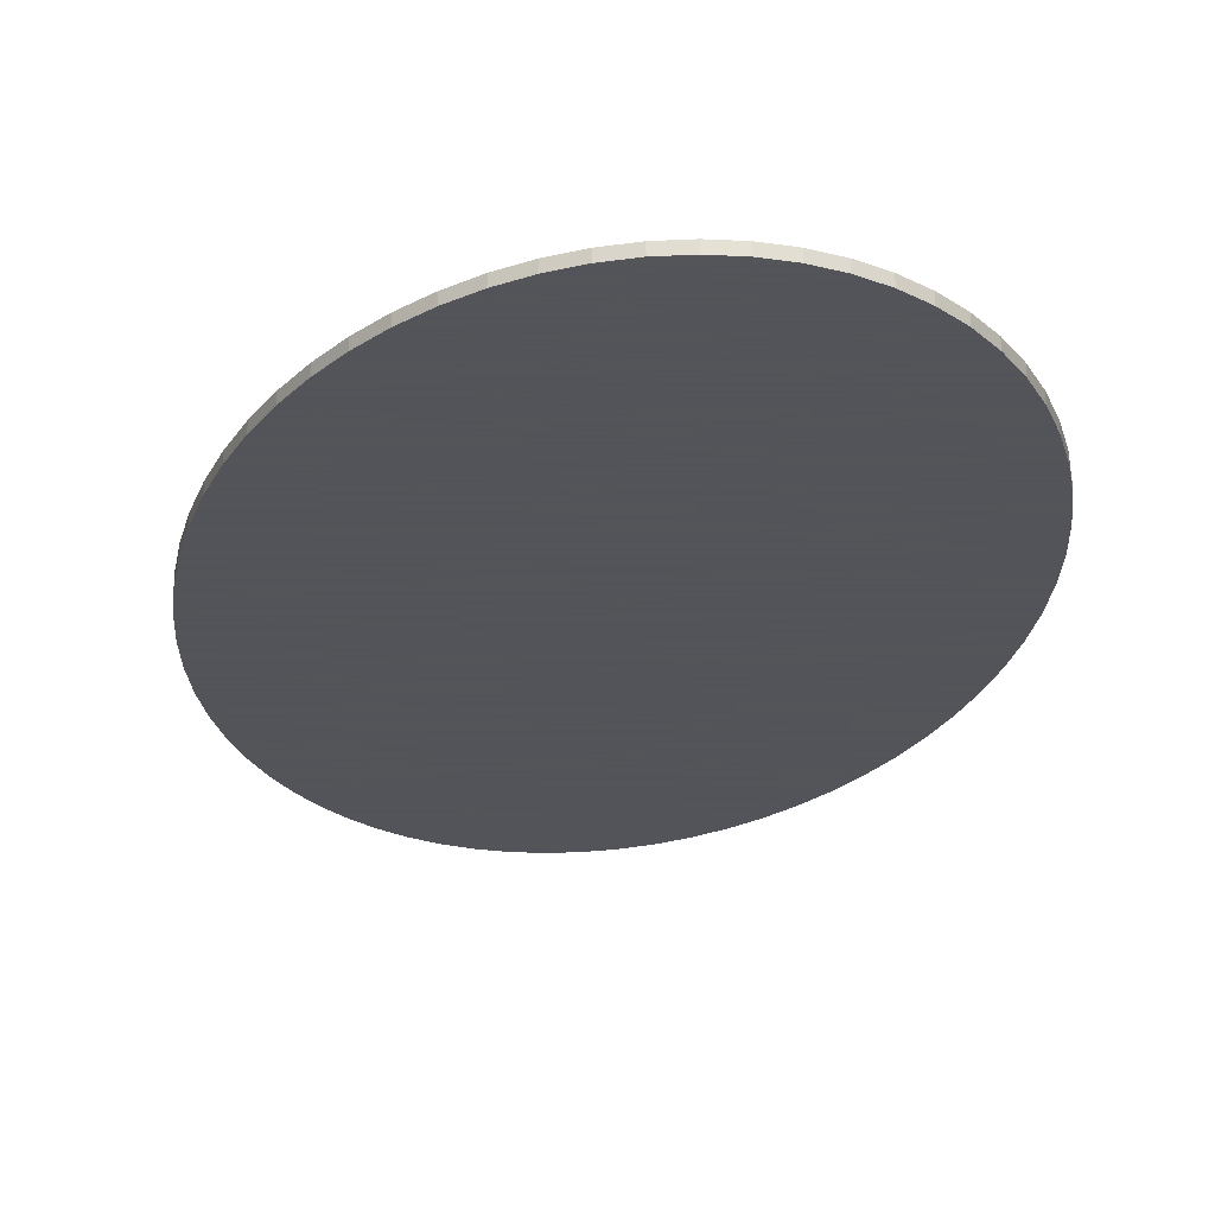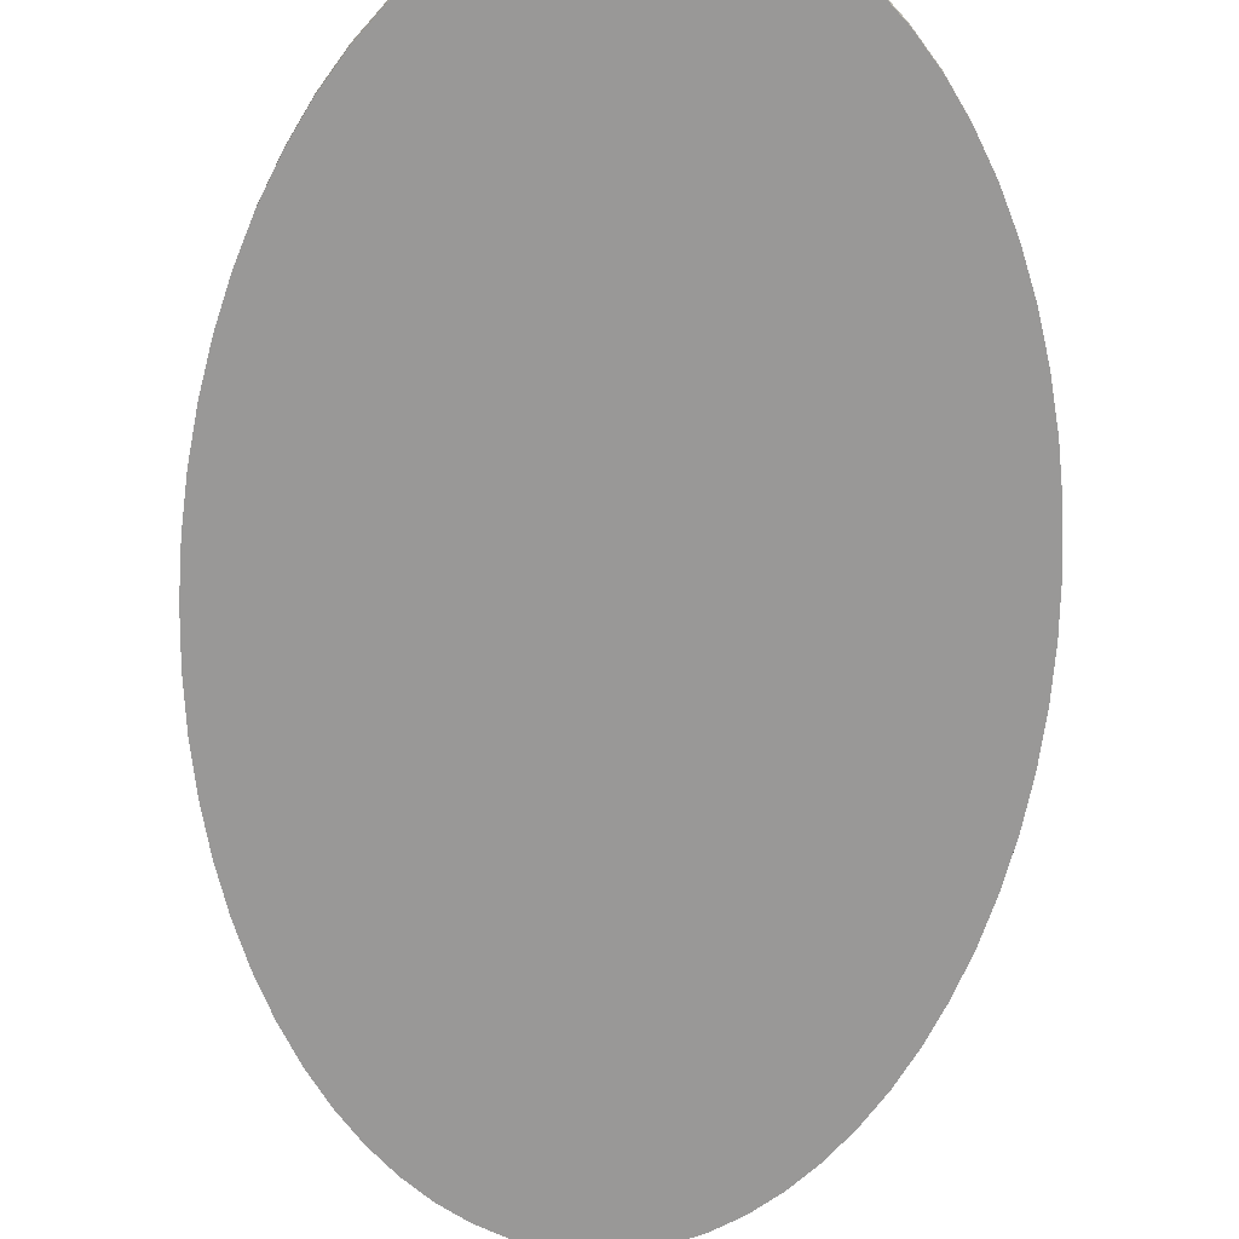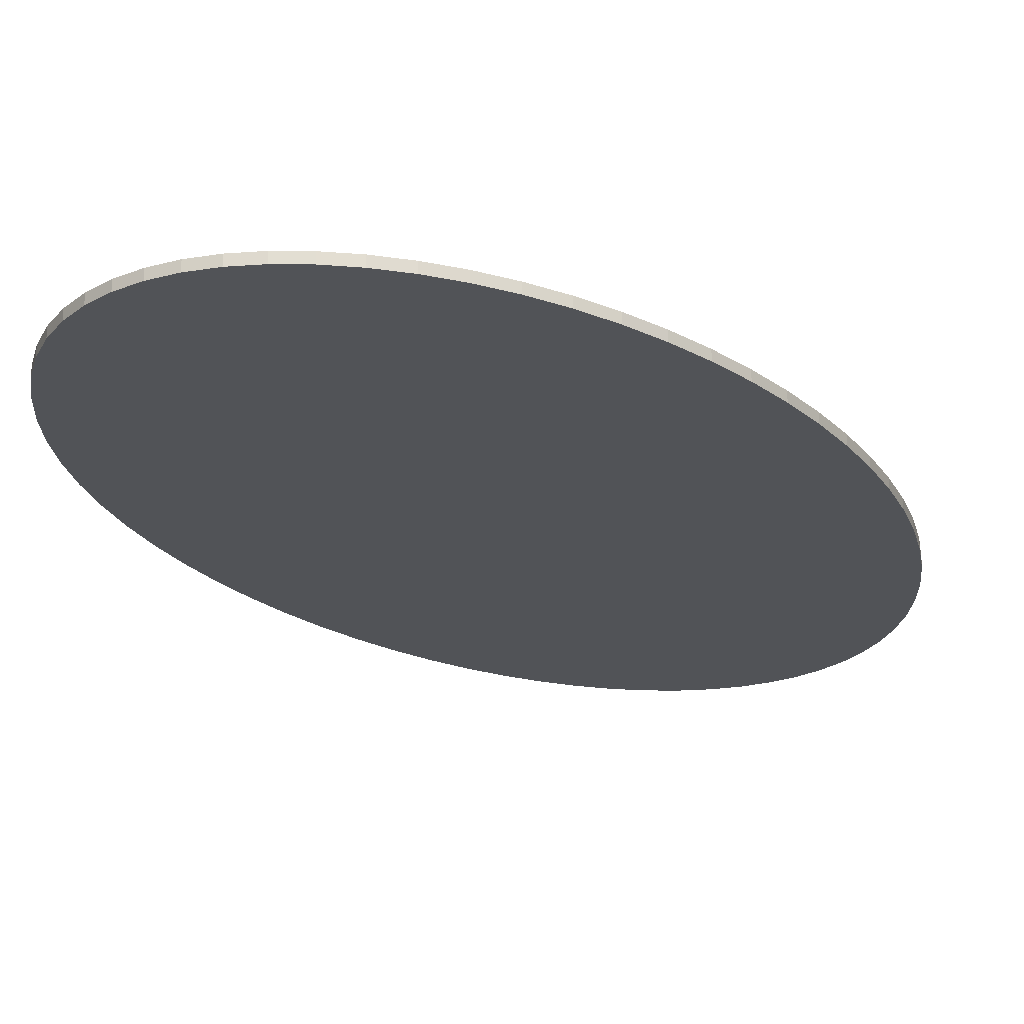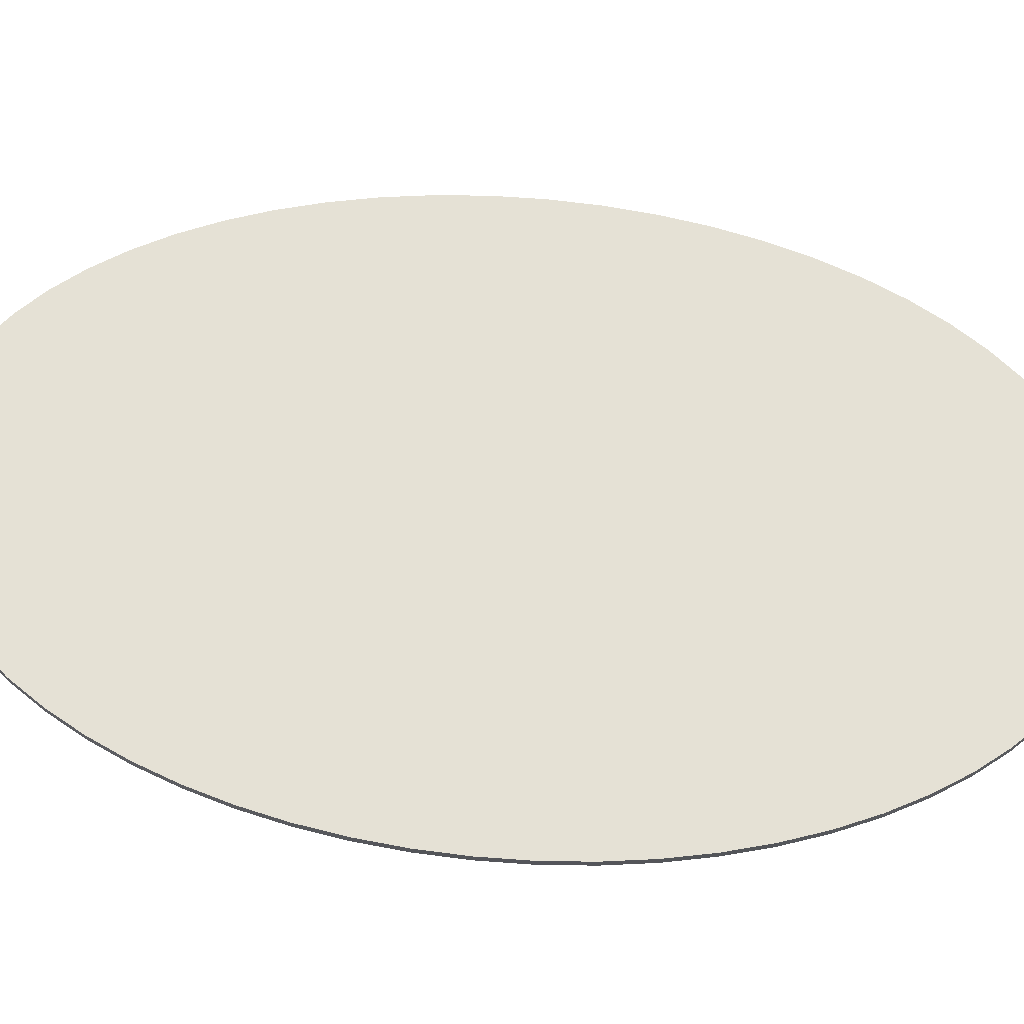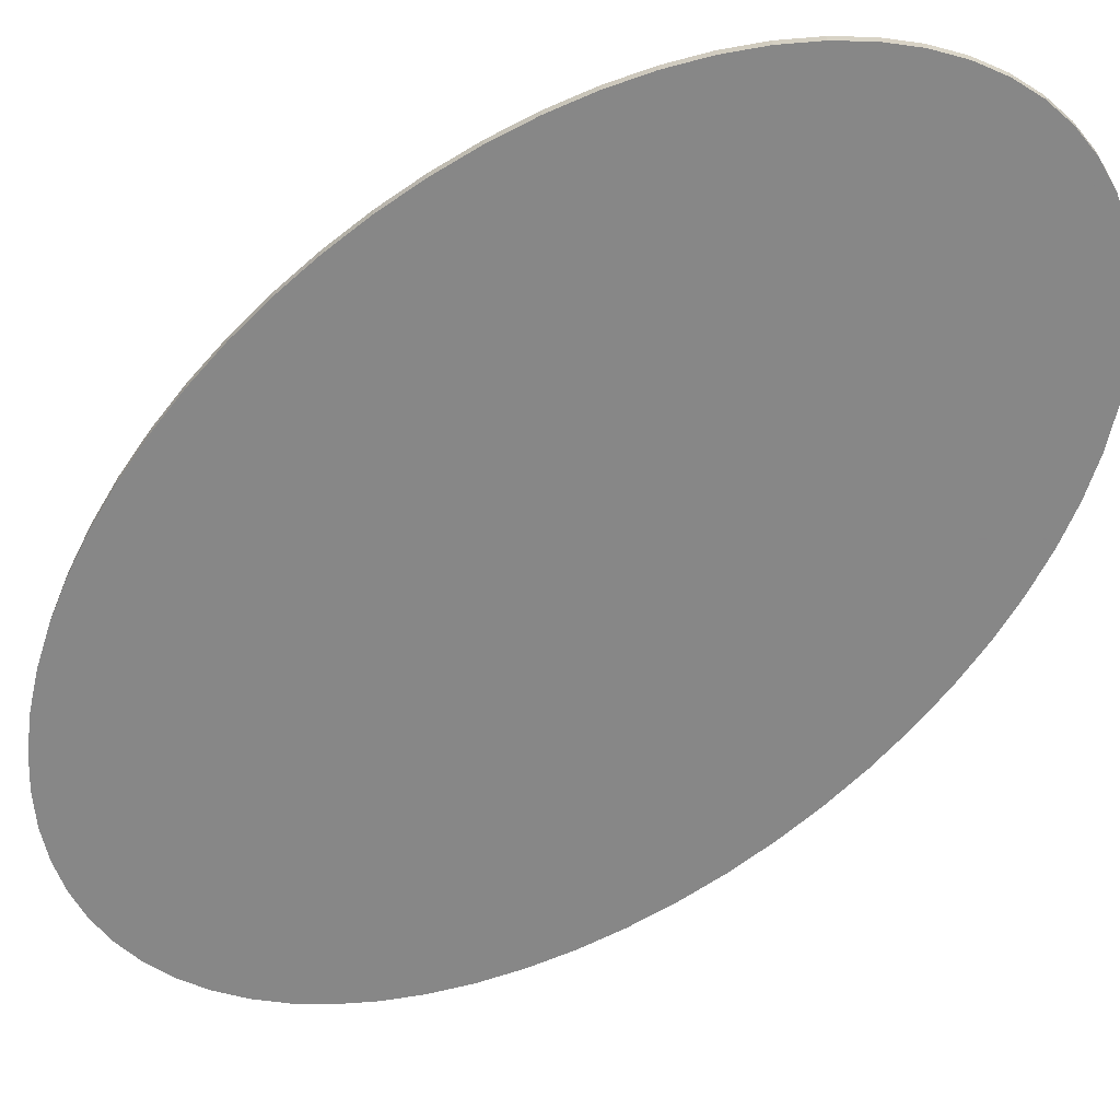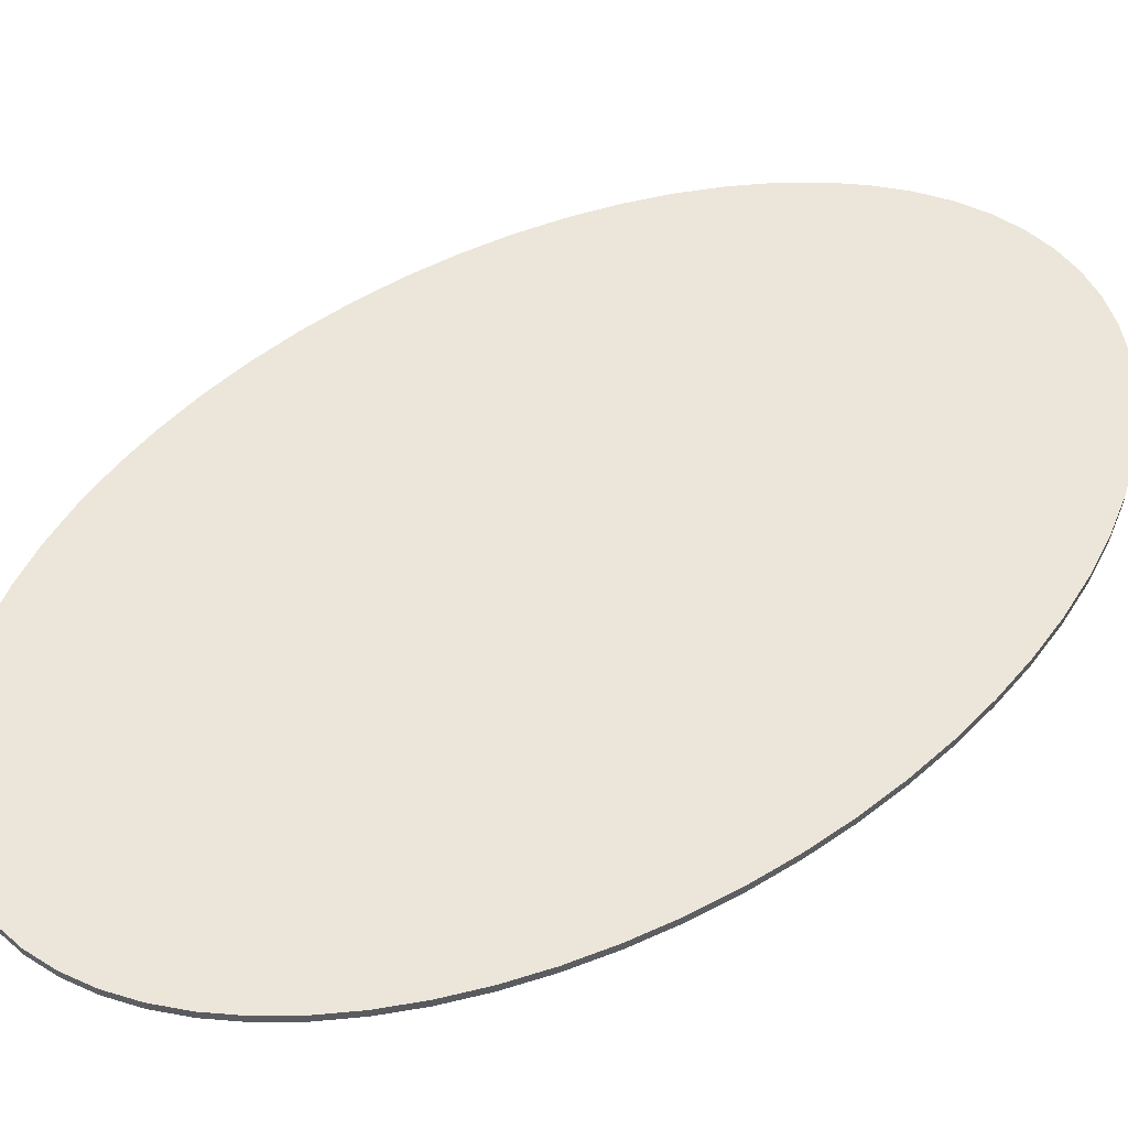
<metadata>
{"format":"obj","ext":"obj","renderer":"f3d","projection":"perspective","resolution":1024,"background":"white","views":[{"elev":-23.9,"azim":170.7,"up":"+Y"},{"elev":-68.7,"azim":177.4,"up":"+Y"},{"elev":-21.9,"azim":-150.0,"up":"+Y"},{"elev":65.0,"azim":95.9,"up":"+Y"},{"elev":-62.3,"azim":133.8,"up":"+Y"},{"elev":55.9,"azim":-124.1,"up":"+Y"}]}
</metadata>
<code>
o obj_0
v 32.72 		2.5 		69.13
v 32.72 		1.5 		69.13
v 10.85 		2.5 		99.04
v 7.941 		2.5 		99.76
v 7.941 		1.5 		99.76
v 10.85 		1.5 		99.04
v 31.46 		1.5 		73.57
v 31.46 		2.5 		73.57
v 29.94 		1.5 		77.78
v 28.19 		1.5 		81.72
v 26.21 		1.5 		85.36
v 24.03 		1.5 		88.65
v 21.67 		1.5 		91.57
v 5 		2.5 		100
v 19.14 		1.5 		94.1
v 5 		1.5 		100
v 16.48 		1.5 		96.19
v 13.71 		1.5 		97.85
v 29.94 		2.5 		77.78
v 2.059 		1.5 		99.76
v 2.059 		2.5 		99.76
v 28.19 		2.5 		81.72
v -6.481 		2.5 		3.806
v -6.481 		1.5 		3.806
v -9.142 		1.5 		5.904
v -9.142 		2.5 		5.904
v 26.21 		2.5 		85.36
v -0.853 		2.5 		99.04
v -3.709 		2.5 		2.153
v -0.853 		1.5 		99.04
v -3.709 		1.5 		2.153
v 24.03 		2.5 		88.65
v -3.709 		2.5 		97.85
v -3.709 		1.5 		97.85
v -0.853 		2.5 		0.961
v -0.853 		1.5 		0.961
v -6.481 		1.5 		96.19
v -9.142 		1.5 		94.1
v -11.67 		1.5 		91.57
v -14.03 		1.5 		88.65
v -6.481 		2.5 		96.19
v -16.21 		1.5 		85.36
v -18.19 		1.5 		81.72
v -19.94 		1.5 		77.78
v -21.46 		1.5 		73.57
v -22.72 		1.5 		69.13
v 21.67 		2.5 		91.57
v -9.142 		2.5 		94.1
v -11.67 		2.5 		91.57
v -16.21 		2.5 		85.36
v 19.14 		2.5 		94.1
v -18.19 		2.5 		81.72
v 35 		1.5 		50
v 34.86 		1.5 		54.9
v 34.42 		1.5 		59.76
v -14.03 		2.5 		88.65
v 33.71 		1.5 		64.51
v -19.94 		2.5 		77.78
v 16.48 		2.5 		96.19
v -23.71 		1.5 		64.51
v -24.42 		1.5 		59.76
v -24.86 		1.5 		54.9
v -25 		1.5 		50
v -24.86 		1.5 		45.1
v -24.42 		1.5 		40.24
v -23.71 		1.5 		35.49
v -21.46 		2.5 		73.57
v 13.71 		2.5 		97.85
v 33.71 		1.5 		35.49
v 34.42 		1.5 		40.24
v 34.86 		1.5 		45.1
v -22.72 		2.5 		69.13
v 33.71 		2.5 		64.51
v 34.42 		2.5 		59.76
v 33.71 		2.5 		35.49
v 28.19 		1.5 		18.28
v 29.94 		1.5 		22.22
v 31.46 		1.5 		26.43
v 32.72 		1.5 		30.87
v 34.42 		2.5 		40.24
v 2.059 		1.5 		0.241
v 5 		1.5 		0
v 34.86 		2.5 		45.1
v 7.941 		1.5 		0.241
v 10.85 		1.5 		0.961
v 13.71 		1.5 		2.153
v 16.48 		1.5 		3.806
v 19.14 		1.5 		5.904
v -23.71 		2.5 		64.51
v 21.67 		1.5 		8.427
v 35 		2.5 		50
v 24.03 		1.5 		11.35
v 26.21 		1.5 		14.64
v 32.72 		2.5 		30.87
v -24.42 		2.5 		59.76
v 34.86 		2.5 		54.9
v 2.059 		2.5 		0.241
v -24.86 		2.5 		54.9
v -25 		2.5 		50
v 5 		2.5 		0
v -22.72 		1.5 		30.87
v -21.46 		1.5 		26.43
v -19.94 		1.5 		22.22
v -18.19 		1.5 		18.28
v -16.21 		1.5 		14.64
v -14.03 		1.5 		11.35
v -11.67 		1.5 		8.427
v -24.86 		2.5 		45.1
v -22.72 		2.5 		30.87
v -24.42 		2.5 		40.24
v -23.71 		2.5 		35.49
v -21.46 		2.5 		26.43
v -19.94 		2.5 		22.22
v 7.941 		2.5 		0.241
v -18.19 		2.5 		18.28
v 10.85 		2.5 		0.961
v -16.21 		2.5 		14.64
v 13.71 		2.5 		2.153
v -14.03 		2.5 		11.35
v 16.48 		2.5 		3.806
v 19.14 		2.5 		5.904
v -11.67 		2.5 		8.427
v 21.67 		2.5 		8.427
v 24.03 		2.5 		11.35
v 26.21 		2.5 		14.64
v 28.19 		2.5 		18.28
v 29.94 		2.5 		22.22
v 31.46 		2.5 		26.43
g group_0_16089887
f 3 4 5
f 3 5 6
f 8 7 2
f 8 2 1
f 4 14 16
f 4 16 5
f 19 9 7
f 19 7 8
f 14 21 20
f 14 20 16
f 16 20 5
f 6 5 20
f 20 30 6
f 18 6 30
f 30 34 18
f 34 37 18
f 17 18 37
f 15 17 37
f 37 38 15
f 13 15 38
f 38 39 13
f 12 13 39
f 22 10 9
f 22 9 19
f 23 24 25
f 23 25 26
f 27 11 10
f 27 10 22
f 30 20 28
f 21 28 20
f 29 31 24
f 29 24 23
f 28 33 34
f 28 34 30
f 32 12 11
f 32 11 27
f 33 41 37
f 33 37 34
f 35 36 31
f 35 31 29
f 9 10 43
f 43 44 9
f 7 9 44
f 44 45 7
f 2 7 45
f 45 46 2
f 57 2 46
f 46 60 57
f 55 57 60
f 60 61 55
f 54 55 61
f 41 48 38
f 41 38 37
f 47 13 12
f 47 12 32
f 48 49 39
f 48 39 38
f 47 51 15
f 47 15 13
f 50 52 43
f 50 43 42
f 49 56 40
f 49 40 39
f 52 58 44
f 52 44 43
f 51 59 17
f 51 17 15
f 56 50 42
f 56 42 40
f 58 67 45
f 58 45 44
f 59 68 18
f 59 18 17
f 11 12 40
f 40 42 11
f 39 40 12
f 10 11 42
f 42 43 10
f 61 62 54
f 62 63 54
f 53 54 63
f 64 71 63
f 65 71 64
f 66 70 65
f 69 70 66
f 71 65 70
f 53 63 71
f 67 72 46
f 67 46 45
f 68 3 6
f 68 6 18
f 72 60 46
f 73 57 55
f 73 55 74
f 73 1 57
f 2 57 1
f 80 70 69
f 80 69 75
f 83 71 70
f 83 70 80
f 72 89 60
f 78 79 101
f 66 101 79
f 69 66 79
f 101 102 78
f 88 90 107
f 90 92 106
f 105 106 92
f 92 93 105
f 104 105 93
f 93 76 104
f 106 107 90
f 103 104 76
f 76 77 103
f 102 103 77
f 77 78 102
f 91 53 71
f 91 71 83
f 69 79 94
f 69 94 75
f 89 95 61
f 89 61 60
f 96 54 53
f 96 53 91
f 95 98 62
f 95 62 61
f 36 35 81
f 97 81 35
f 74 55 54
f 74 54 96
f 98 99 63
f 98 63 62
f 82 81 97
f 82 97 100
f 25 24 88
f 107 25 88
f 87 88 24
f 86 87 24
f 24 31 86
f 85 86 31
f 31 36 85
f 84 85 36
f 36 81 84
f 82 84 81
f 63 99 108
f 63 108 64
f 108 110 65
f 108 65 64
f 110 111 66
f 110 66 65
f 109 112 102
f 109 102 101
f 101 66 109
f 111 109 66
f 112 113 103
f 112 103 102
f 114 84 82
f 114 82 100
f 113 115 104
f 113 104 103
f 116 85 84
f 116 84 114
f 115 117 105
f 115 105 104
f 14 4 21
f 4 3 21
f 68 28 3
f 59 41 68
f 51 41 59
f 47 48 51
f 32 27 50
f 52 50 27
f 22 52 27
f 19 52 22
f 8 58 19
f 118 86 85
f 118 85 116
f 117 119 106
f 117 106 105
f 120 87 86
f 120 86 118
f 121 88 87
f 121 87 120
f 119 122 107
f 119 107 106
f 123 90 88
f 123 88 121
f 26 25 107
f 26 107 122
f 124 92 90
f 124 90 123
f 125 93 92
f 125 92 124
f 49 47 56
f 47 32 56
f 50 56 32
f 52 19 58
f 67 58 8
f 48 47 49
f 41 51 48
f 33 68 41
f 28 68 33
f 21 3 28
f 72 67 8
f 126 76 93
f 126 93 125
f 127 77 76
f 127 76 126
f 128 78 77
f 128 77 127
f 94 79 78
f 94 78 128
f 96 91 99
f 91 83 99
f 108 99 83
f 110 108 83
f 80 110 83
f 75 110 80
f 99 98 96
f 110 75 111
f 98 95 96
f 74 96 95
f 73 74 95
f 1 73 89
f 89 72 1
f 8 1 72
f 95 89 73
f 120 23 121
f 121 122 123
f 123 119 124
f 124 117 125
f 125 115 126
f 126 113 127
f 127 112 128
f 128 109 94
f 118 23 120
f 116 29 118
f 114 35 116
f 100 97 114
f 35 114 97
f 29 116 35
f 94 111 75
f 23 118 29
f 26 121 23
f 122 121 26
f 119 123 122
f 117 124 119
f 115 125 117
f 113 126 115
f 112 127 113
f 109 128 112
f 111 94 109

</code>
